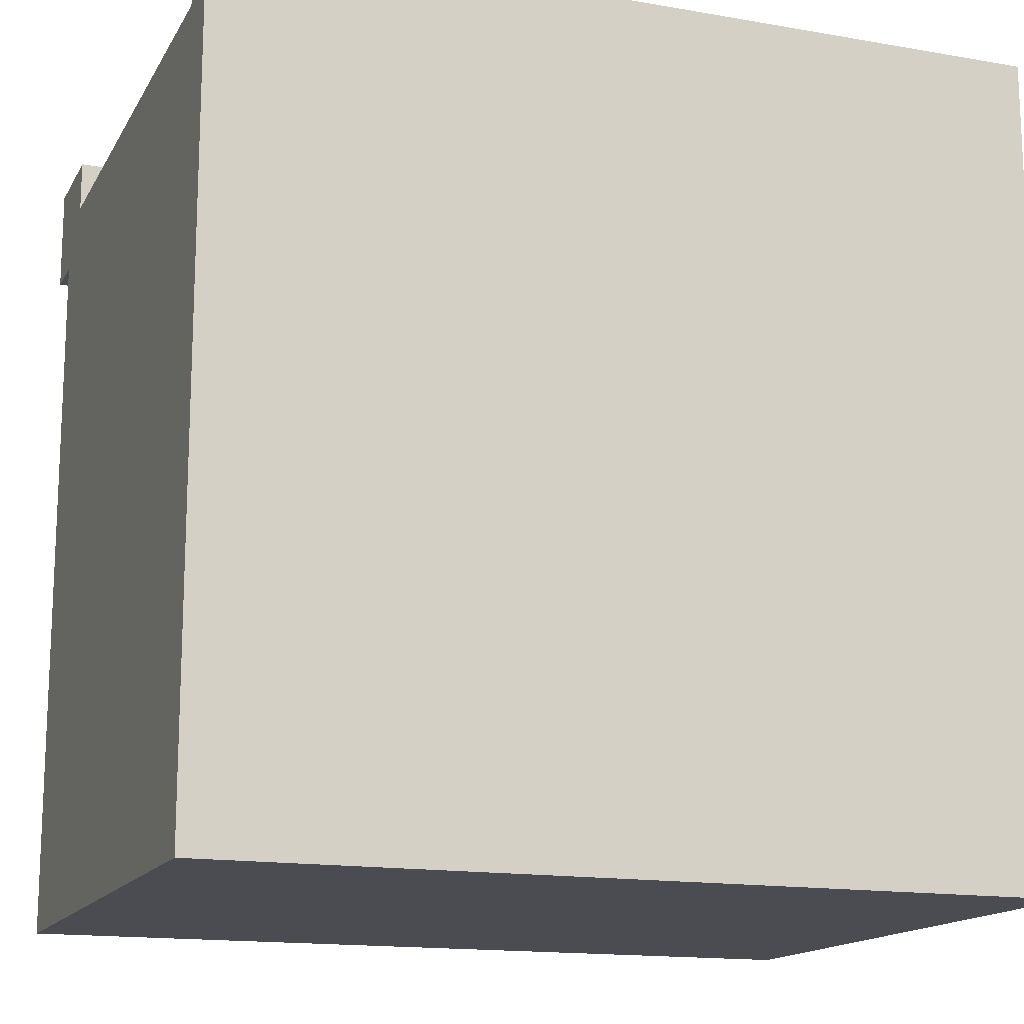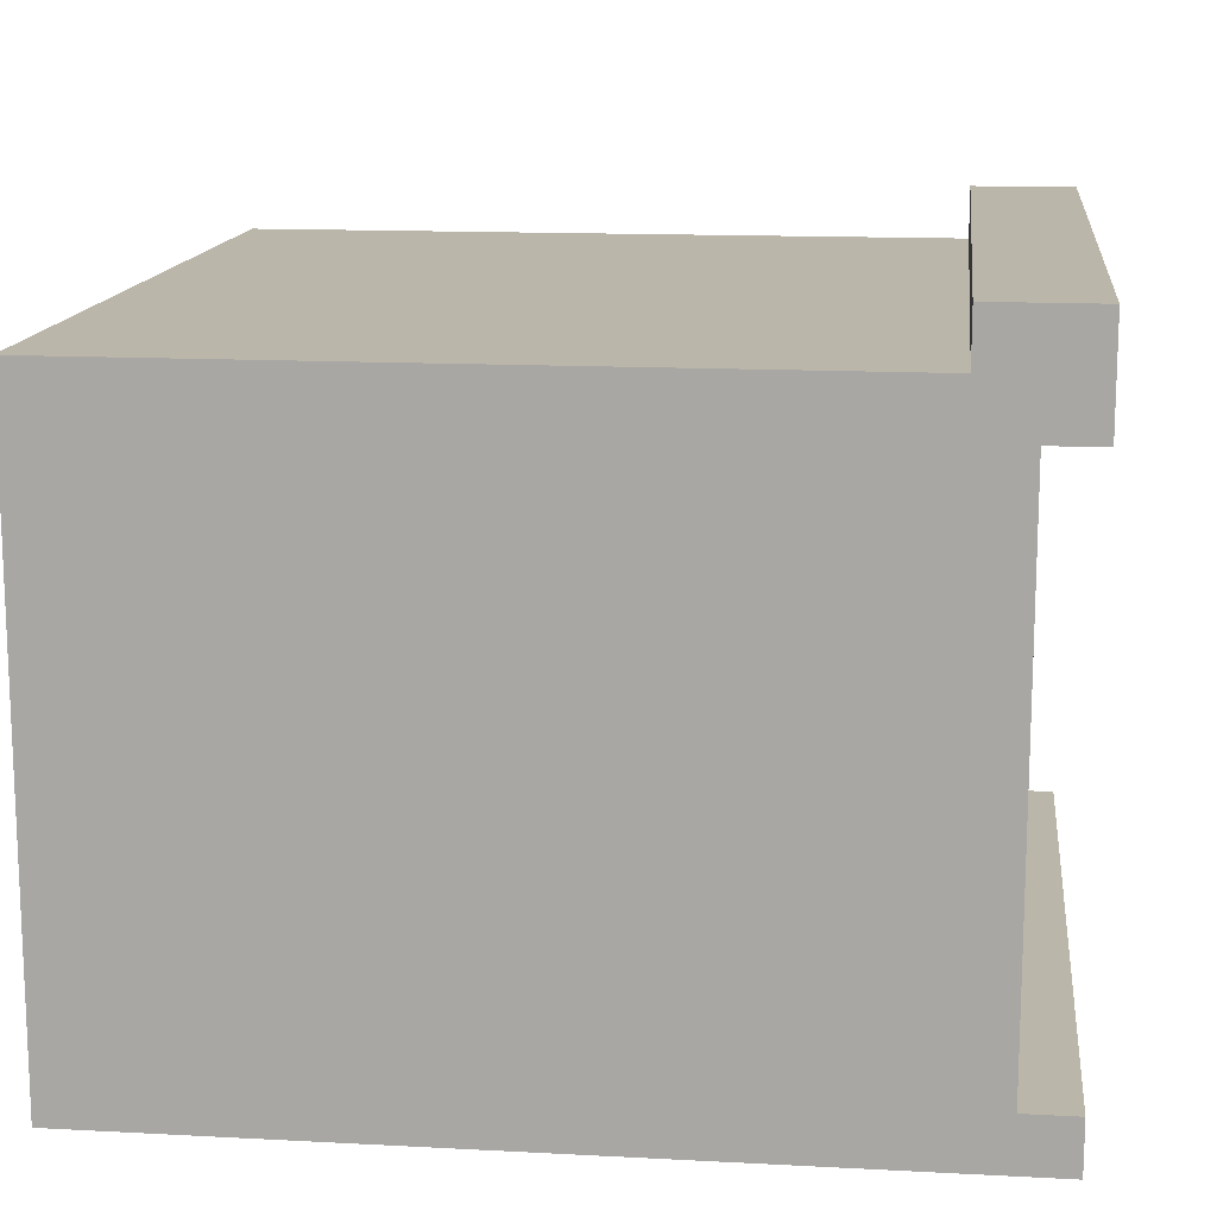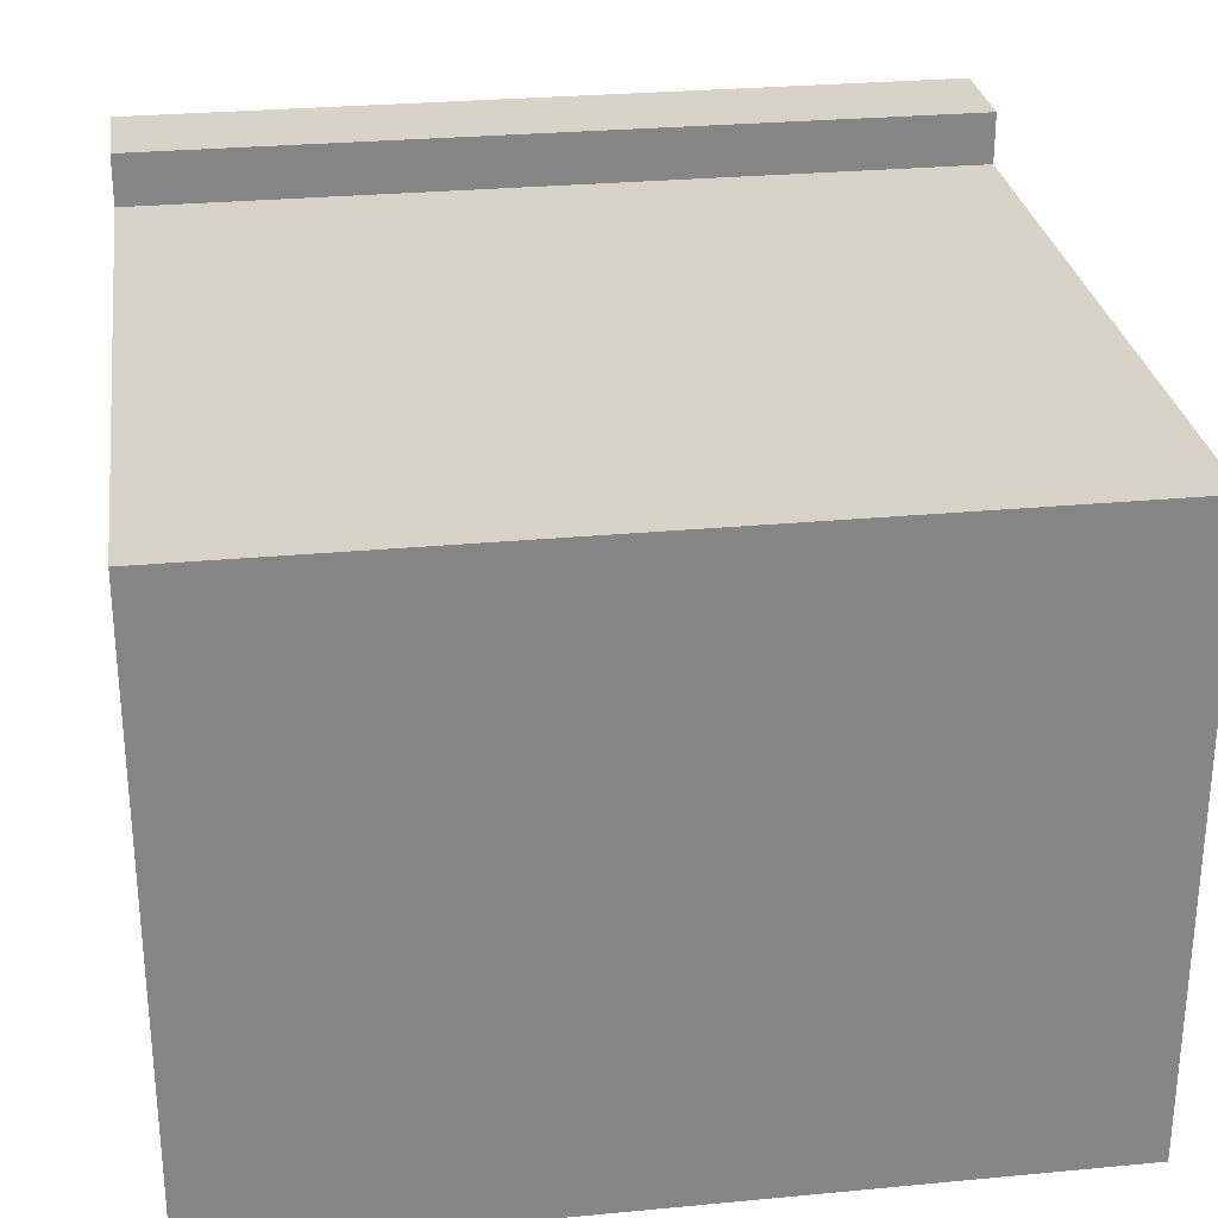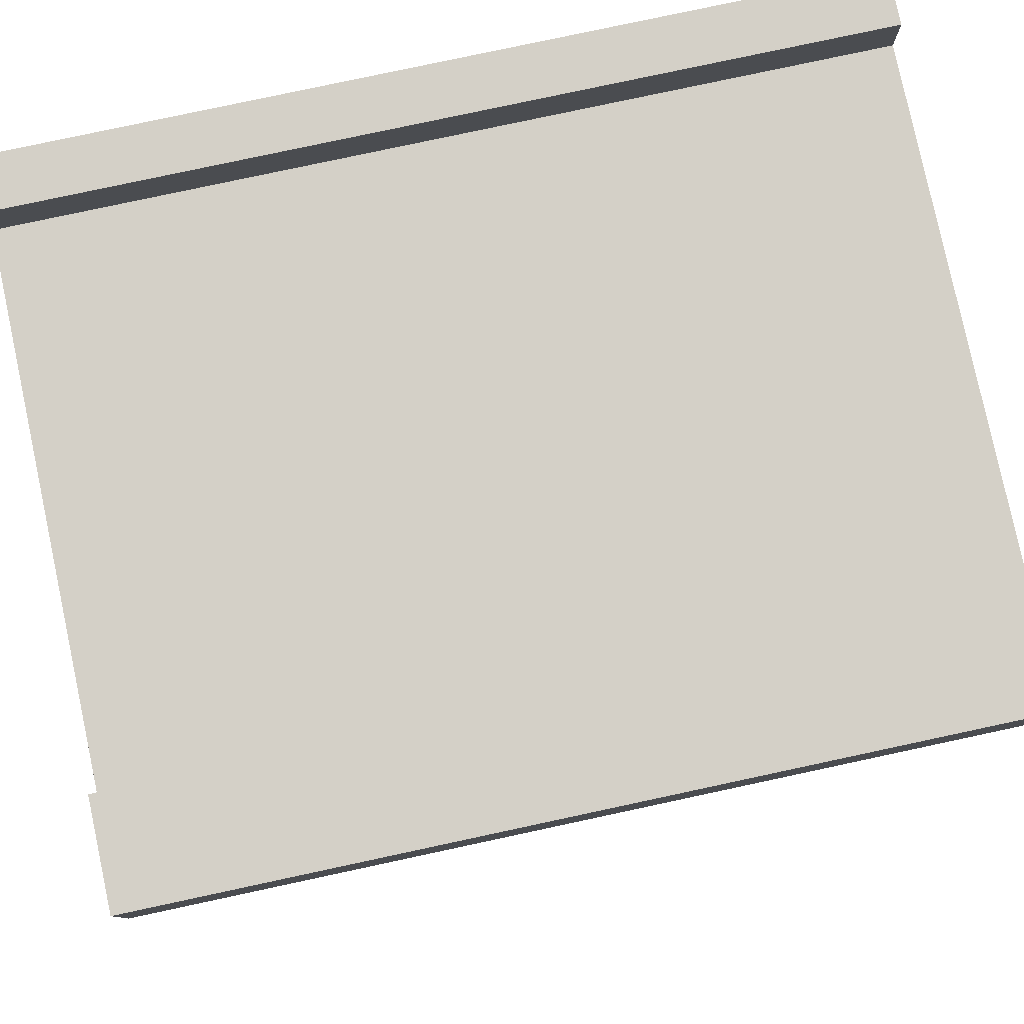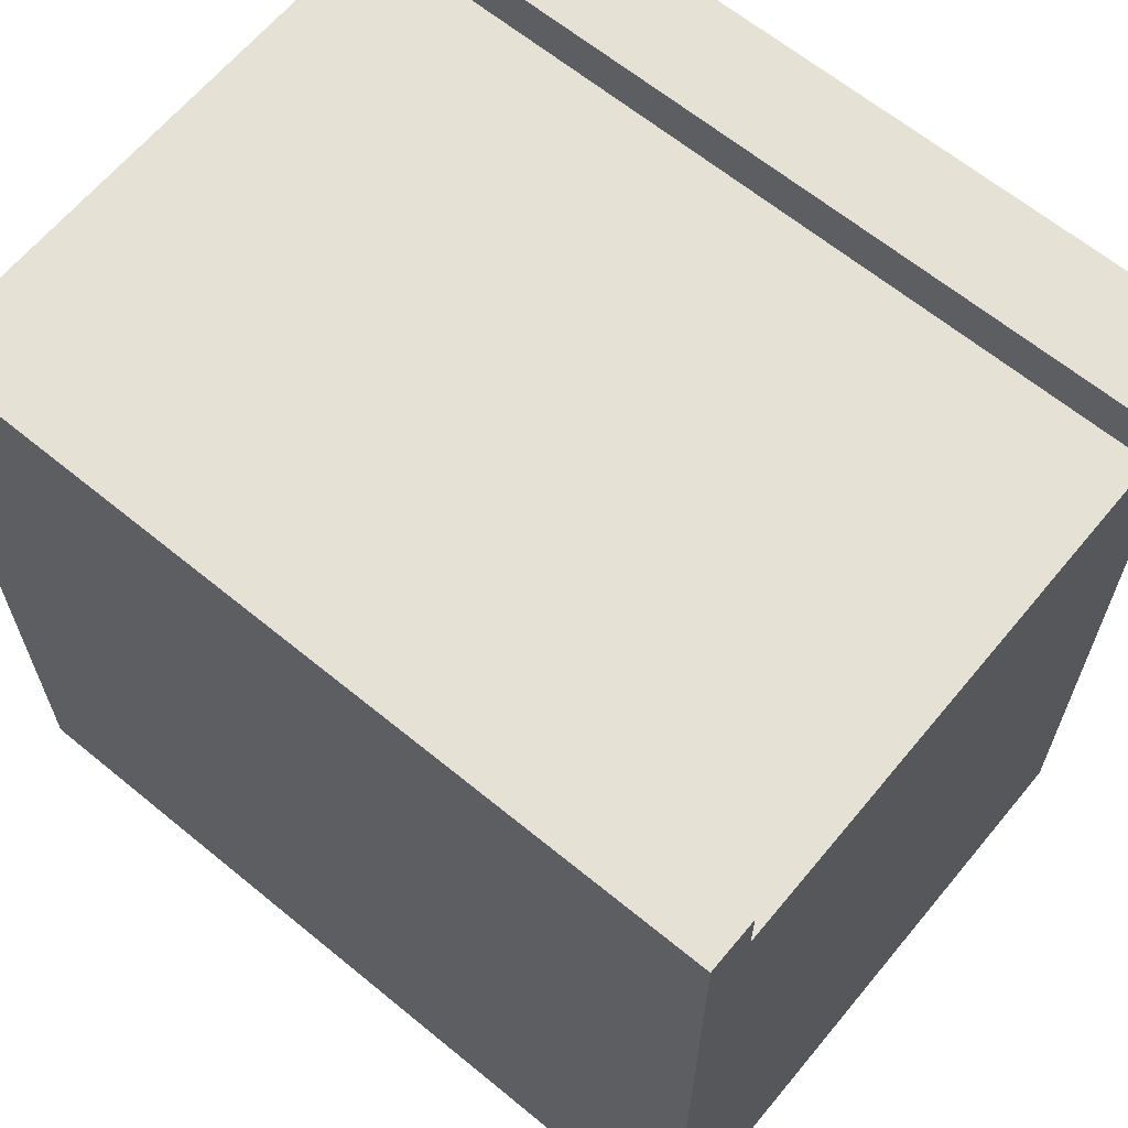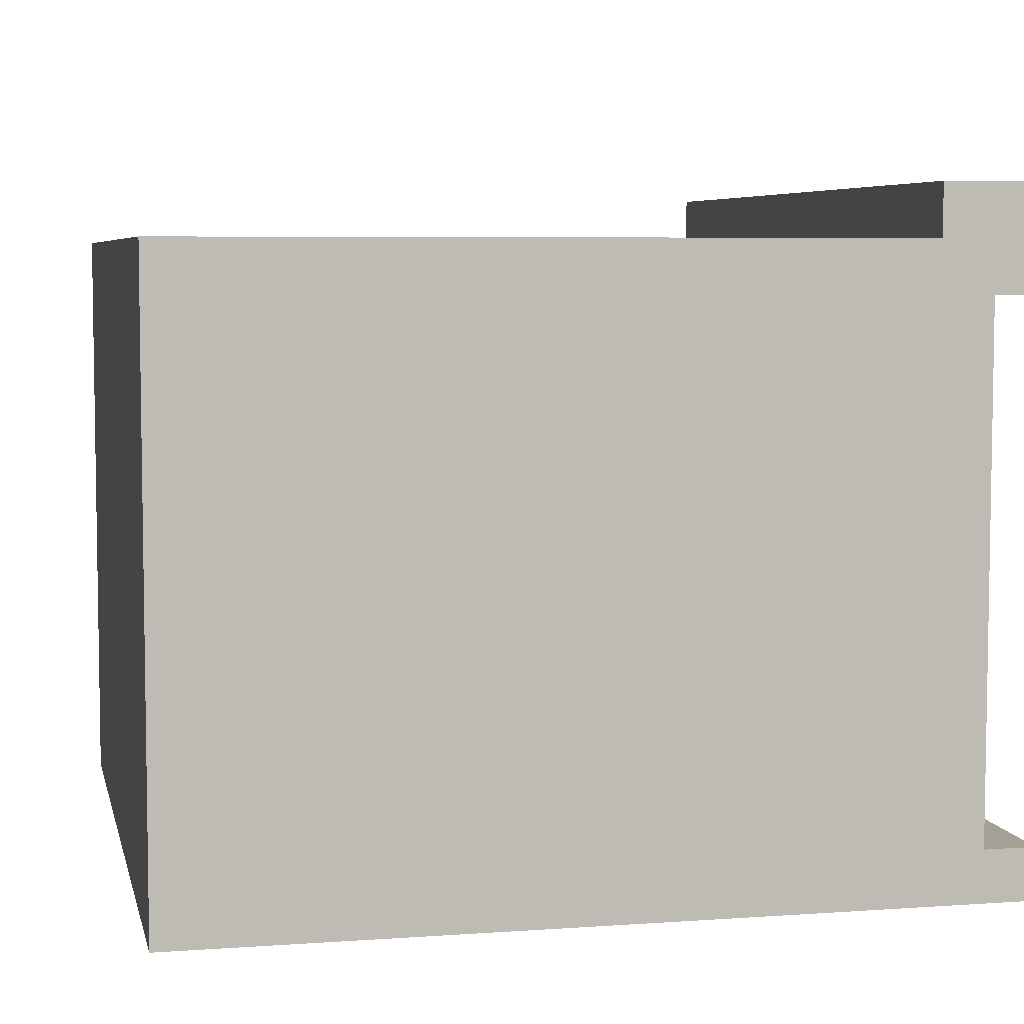
<metadata>
{"format":"obj","ext":"obj","renderer":"f3d","projection":"perspective","resolution":1024,"background":"white","views":[{"elev":-15.3,"azim":-20.3,"up":"+Z"},{"elev":13.9,"azim":-83.3,"up":"+Y"},{"elev":28.2,"azim":171.9,"up":"+Y"},{"elev":79.9,"azim":167.9,"up":"+Z"},{"elev":64.3,"azim":39.6,"up":"+Z"},{"elev":5.8,"azim":-102.3,"up":"+Y"}]}
</metadata>
<code>
g Onesidedwall
v -8 0 8
v -8 0 7
v -8 0 -8
v -8 1 8
v -8 1 7
v -8 11 8
v -8 11 7
v -8 12 7
v -8 12 6
v -8 12 -8
v -8 13 8
v -8 13 6
v 8 0 8
v 8 0 7
v 8 0 -8
v 8 1 8
v 8 1 7
v 8 11 8
v 8 11 7
v 8 12 7
v 8 12 6
v 8 12 -8
v 8 13 8
v 8 13 6
v -8 0 8
v -8 1 8
v -8 11 8
v -8 13 8
v 8 0 8
v 8 1 8
v 8 11 8
v 8 13 8
v -8 1 7
v -8 11 7
v 8 1 7
v 8 11 7
v -8 12 6
v -8 13 6
v 8 12 6
v 8 13 6
v -8 0 -8
v -8 12 -8
v 8 0 -8
v 8 12 -8
v -8 0 8
v 8 0 8
v -8 0 7
v 8 0 7
v -8 0 -8
v 8 0 -8
v -8 11 8
v 8 11 8
v -8 11 7
v 8 11 7
v -8 1 8
v 8 1 8
v -8 1 7
v 8 1 7
v -8 12 6
v 8 12 6
v -8 12 -8
v 8 12 -8
v -8 13 8
v 8 13 8
v -8 13 6
v 8 13 6
f 4 2 1
f 5 3 2
f 5 2 4
f 7 3 5
f 8 3 7
f 8 7 6
f 9 3 8
f 10 3 9
f 11 8 6
f 11 9 8
f 12 9 11
f 13 14 16
f 14 15 17
f 16 14 17
f 17 15 19
f 19 15 20
f 18 19 20
f 20 15 21
f 21 15 22
f 18 20 23
f 20 21 23
f 23 21 24
f 29 26 25
f 30 26 29
f 31 28 27
f 32 28 31
f 35 34 33
f 36 34 35
f 37 38 39
f 39 38 40
f 41 42 43
f 43 42 44
f 47 46 45
f 48 46 47
f 49 48 47
f 50 48 49
f 53 52 51
f 54 52 53
f 55 56 57
f 57 56 58
f 59 60 61
f 61 60 62
f 63 64 65
f 65 64 66

</code>
